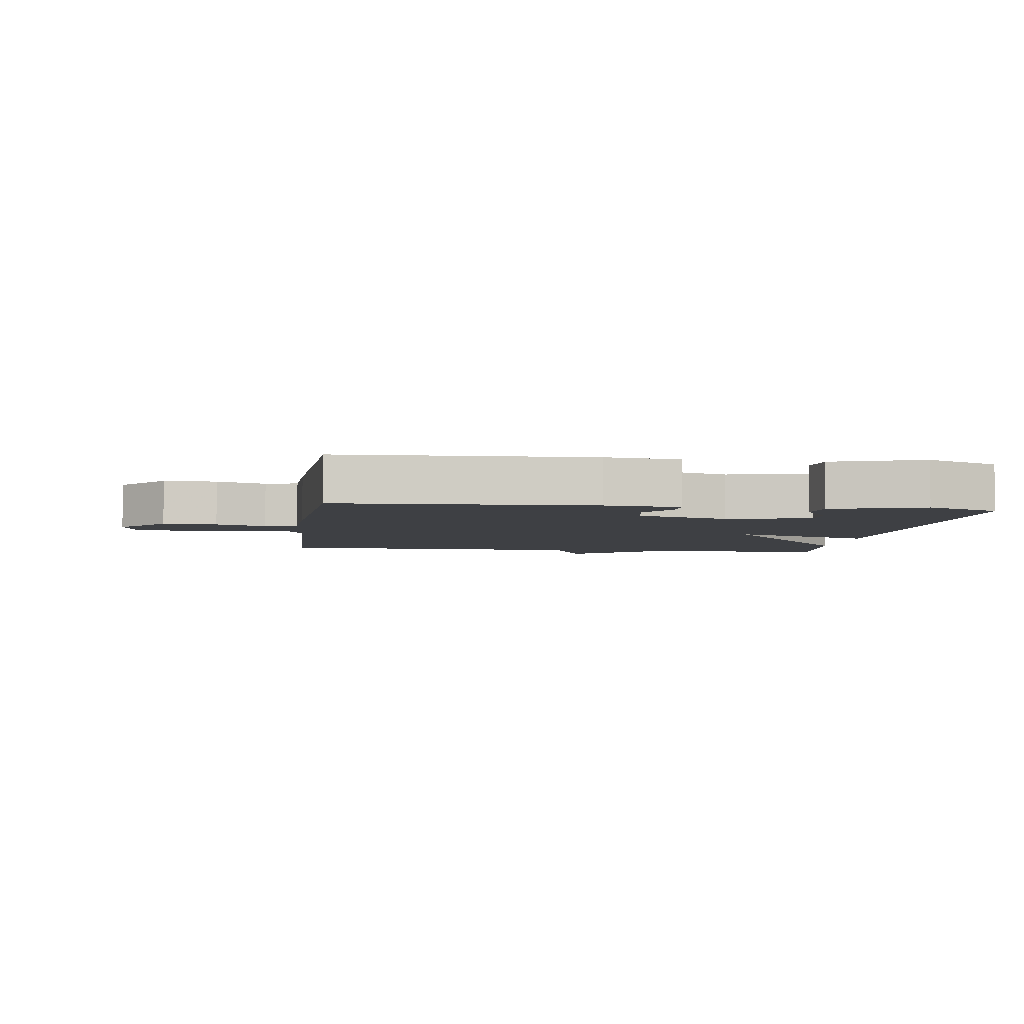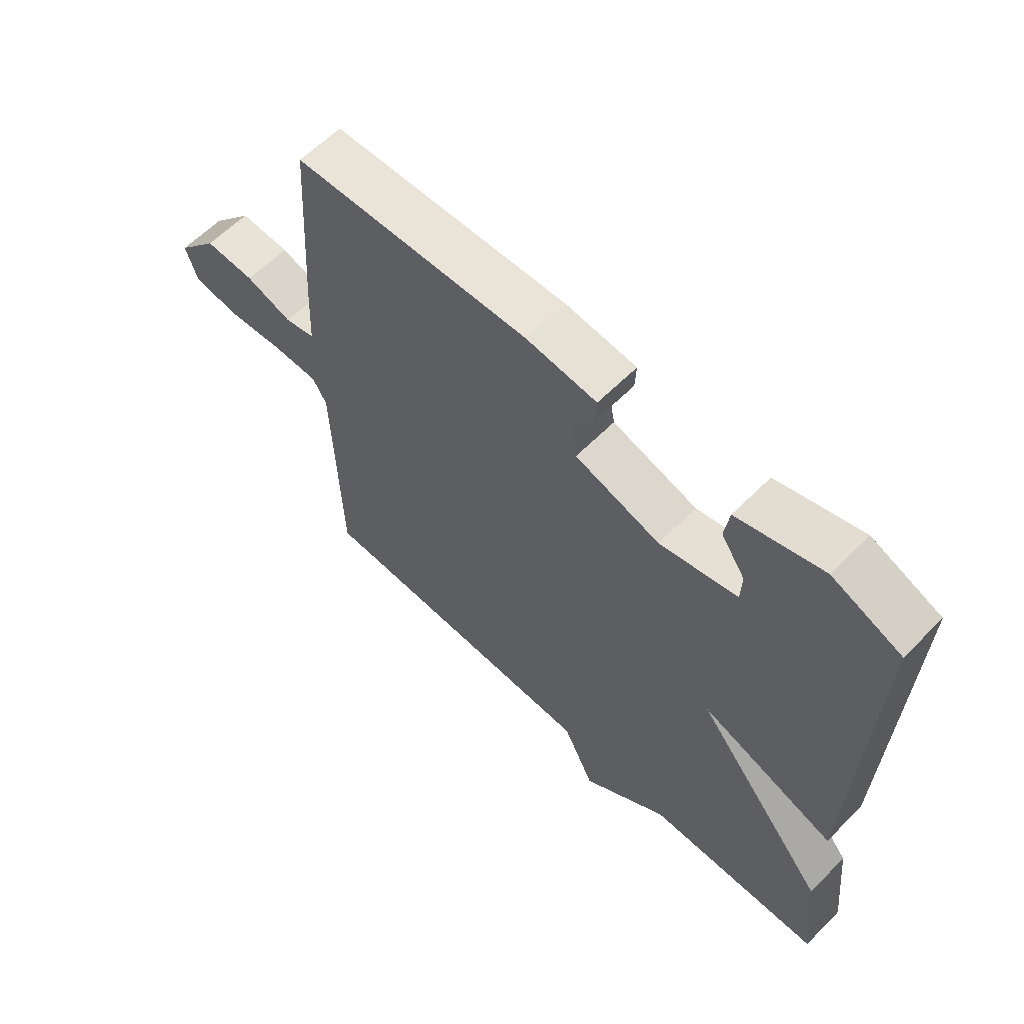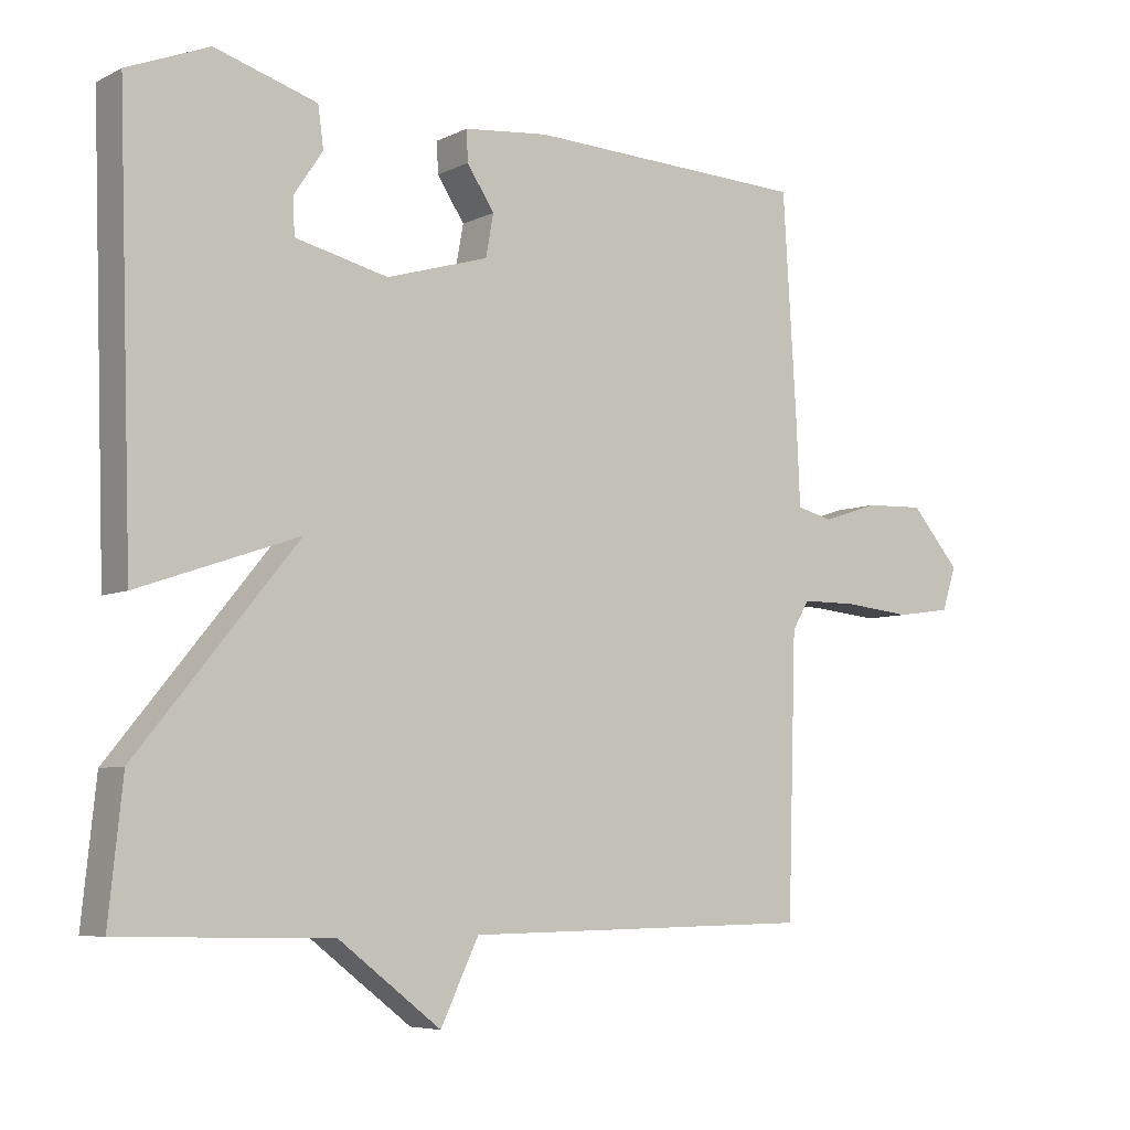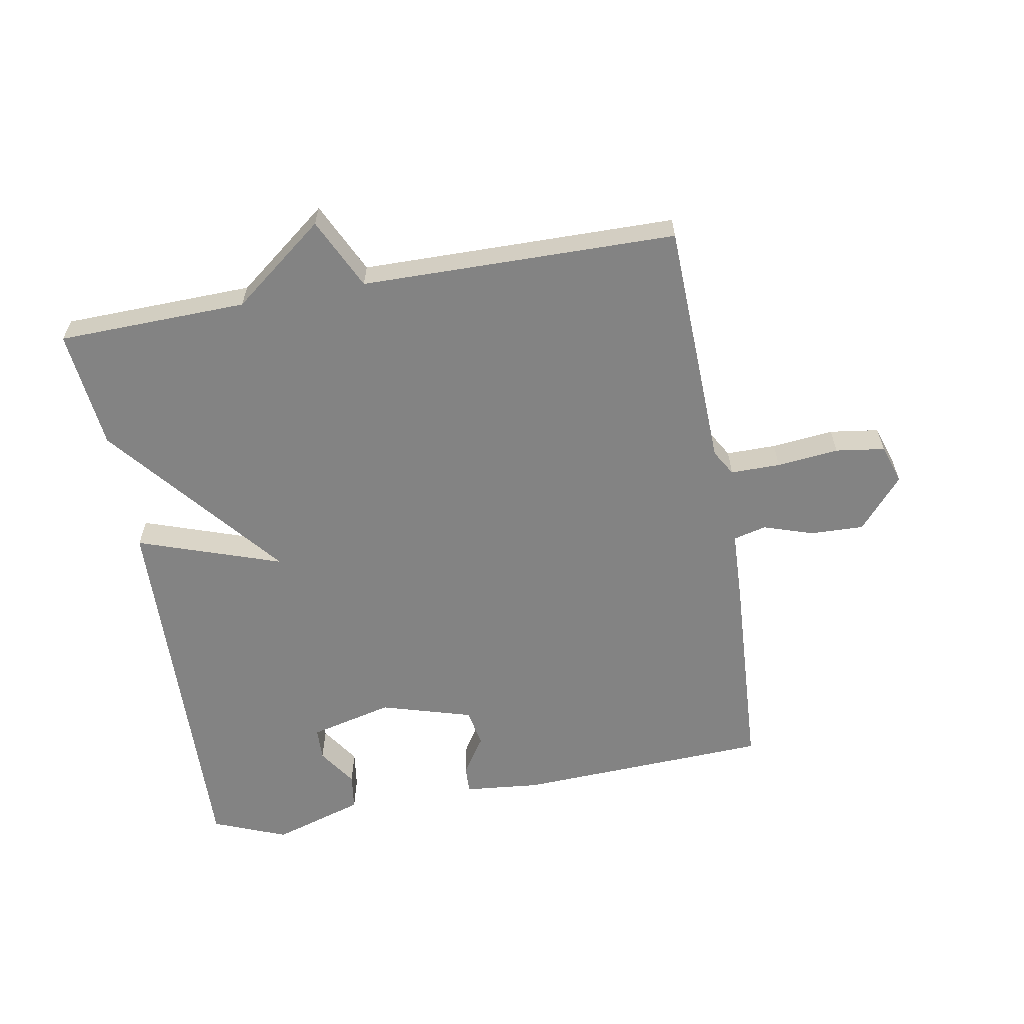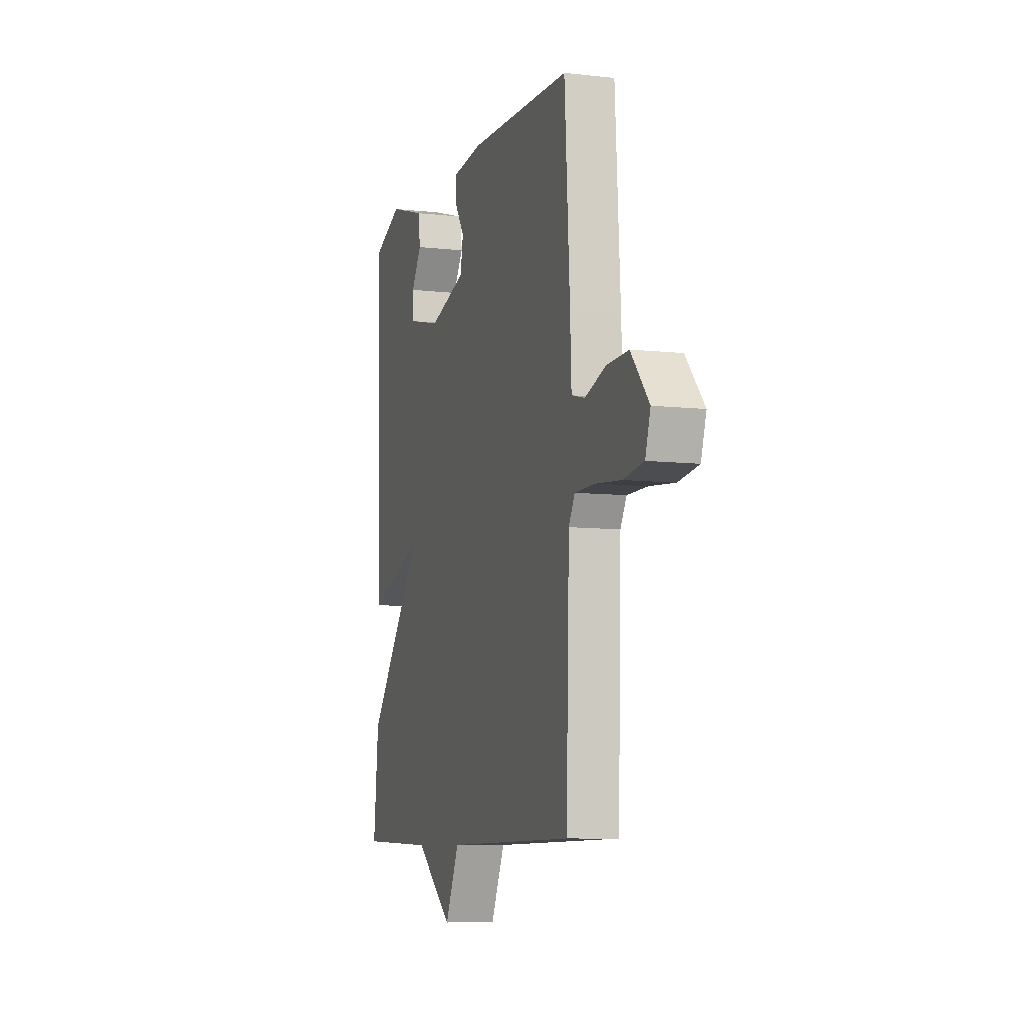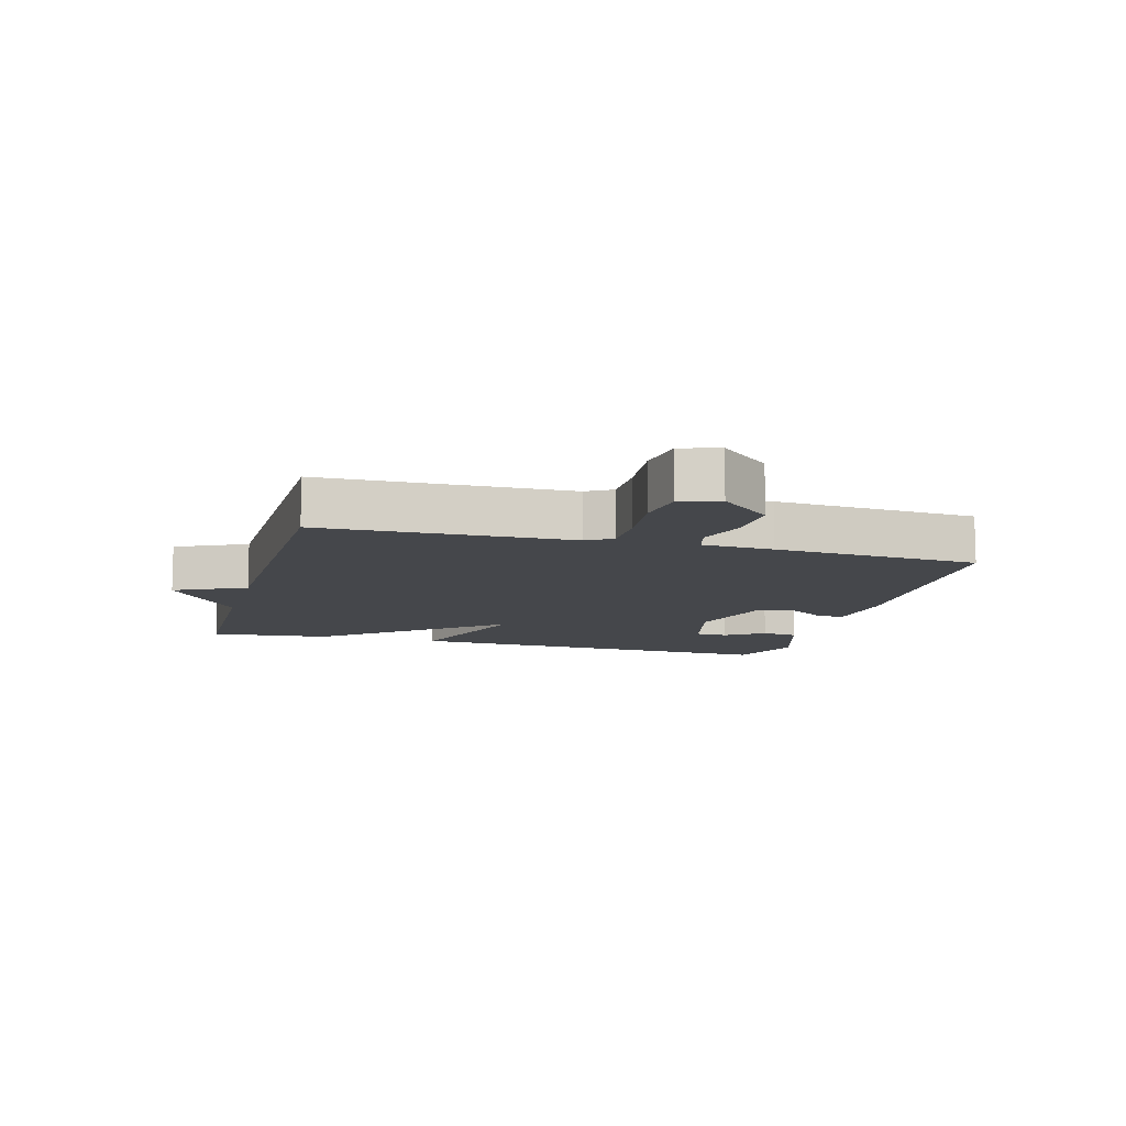
<metadata>
{"format":"obj","ext":"obj","renderer":"f3d","projection":"perspective","resolution":1024,"background":"white","views":[{"elev":-4.7,"azim":-7.7,"up":"+Y"},{"elev":61.1,"azim":44.5,"up":"+Z"},{"elev":-6.2,"azim":144.7,"up":"+Z"},{"elev":-61.0,"azim":-169.8,"up":"+Y"},{"elev":-8.1,"azim":-107.3,"up":"+Z"},{"elev":-10.5,"azim":-105.4,"up":"+Y"}]}
</metadata>
<code>
v 0.5 0.07 -0.5
v 0.2 0.07 -0.507
v 0.054 0.07 -0.62
v 0 0.07 -0.507
v -0.5 0.07 -0.5
v -0.512 0.07 -0.106
v -0.536 0.07 -0.065
v -0.615 0.07 -0.065
v -0.713 0.07 -0.075
v -0.791 0.07 -0.064
v -0.811 0.07 -0.002
v -0.741 0.07 0.079
v -0.656 0.07 0.076
v -0.577 0.07 0.05
v -0.525 0.07 0.063
v -0.52 0.07 0.176
v -0.5 0.07 0.5
v -0.098 0.07 0.517
v 0.022 0.07 0.505
v 0.02 0.07 0.461
v -0.019 0.07 0.402
v -0.008 0.07 0.342
v 0.137 0.07 0.299
v 0.269 0.07 0.331
v 0.271 0.07 0.383
v 0.23 0.07 0.444
v 0.238 0.07 0.502
v 0.383 0.07 0.547
v 0.5 0.07 0.5
v 0.48 0.07 -0.109
v 0.252 0.07 -0.03
v 0.48 0.07 -0.309
v 0.5 0 -0.5
v 0.2 0 -0.507
v 0.054 0 -0.62
v 0 0 -0.507
v -0.5 0 -0.5
v -0.512 0 -0.106
v -0.536 0 -0.065
v -0.615 0 -0.065
v -0.713 0 -0.075
v -0.791 0 -0.064
v -0.811 0 -0.002
v -0.741 0 0.079
v -0.656 0 0.076
v -0.577 0 0.05
v -0.525 0 0.063
v -0.52 0 0.176
v -0.5 0 0.5
v -0.098 0 0.517
v 0.022 0 0.505
v 0.02 0 0.461
v -0.019 0 0.402
v -0.008 0 0.342
v 0.137 0 0.299
v 0.269 0 0.331
v 0.271 0 0.383
v 0.23 0 0.444
v 0.238 0 0.502
v 0.383 0 0.547
v 0.5 0 0.5
v 0.48 0 -0.109
v 0.252 0 -0.03
v 0.48 0 -0.309
f 31 32 1 2
f 28 29 30 31
f 25 26 27 28
f 24 25 28
f 24 28 31
f 2 3 4
f 31 2 4
f 24 31 4
f 23 24 4
f 19 20 21
f 18 19 21
f 17 18 21
f 16 17 21
f 15 16 21
f 15 21 22
f 12 13 14
f 11 12 14
f 10 11 14
f 9 10 14
f 8 9 14
f 7 8 14 15
f 22 23 4
f 15 22 4
f 7 15 4
f 6 7 4
f 4 5 6
f 34 33 64 63
f 63 62 61 60
f 60 59 58 57
f 60 57 56
f 63 60 56
f 36 35 34
f 36 34 63
f 36 63 56
f 36 56 55
f 53 52 51
f 53 51 50
f 53 50 49
f 53 49 48
f 53 48 47
f 54 53 47
f 46 45 44
f 46 44 43
f 46 43 42
f 46 42 41
f 46 41 40
f 47 46 40 39
f 36 55 54
f 36 54 47
f 36 47 39
f 36 39 38
f 38 37 36
f 1 33 34 2
f 2 34 35 3
f 3 35 36 4
f 4 36 37 5
f 5 37 38 6
f 6 38 39 7
f 7 39 40 8
f 8 40 41 9
f 9 41 42 10
f 10 42 43 11
f 11 43 44 12
f 12 44 45 13
f 13 45 46 14
f 14 46 47 15
f 15 47 48 16
f 16 48 49 17
f 17 49 50 18
f 18 50 51 19
f 19 51 52 20
f 20 52 53 21
f 21 53 54 22
f 22 54 55 23
f 23 55 56 24
f 24 56 57 25
f 25 57 58 26
f 26 58 59 27
f 27 59 60 28
f 28 60 61 29
f 29 61 62 30
f 30 62 63 31
f 31 63 64 32
f 32 64 33 1

</code>
